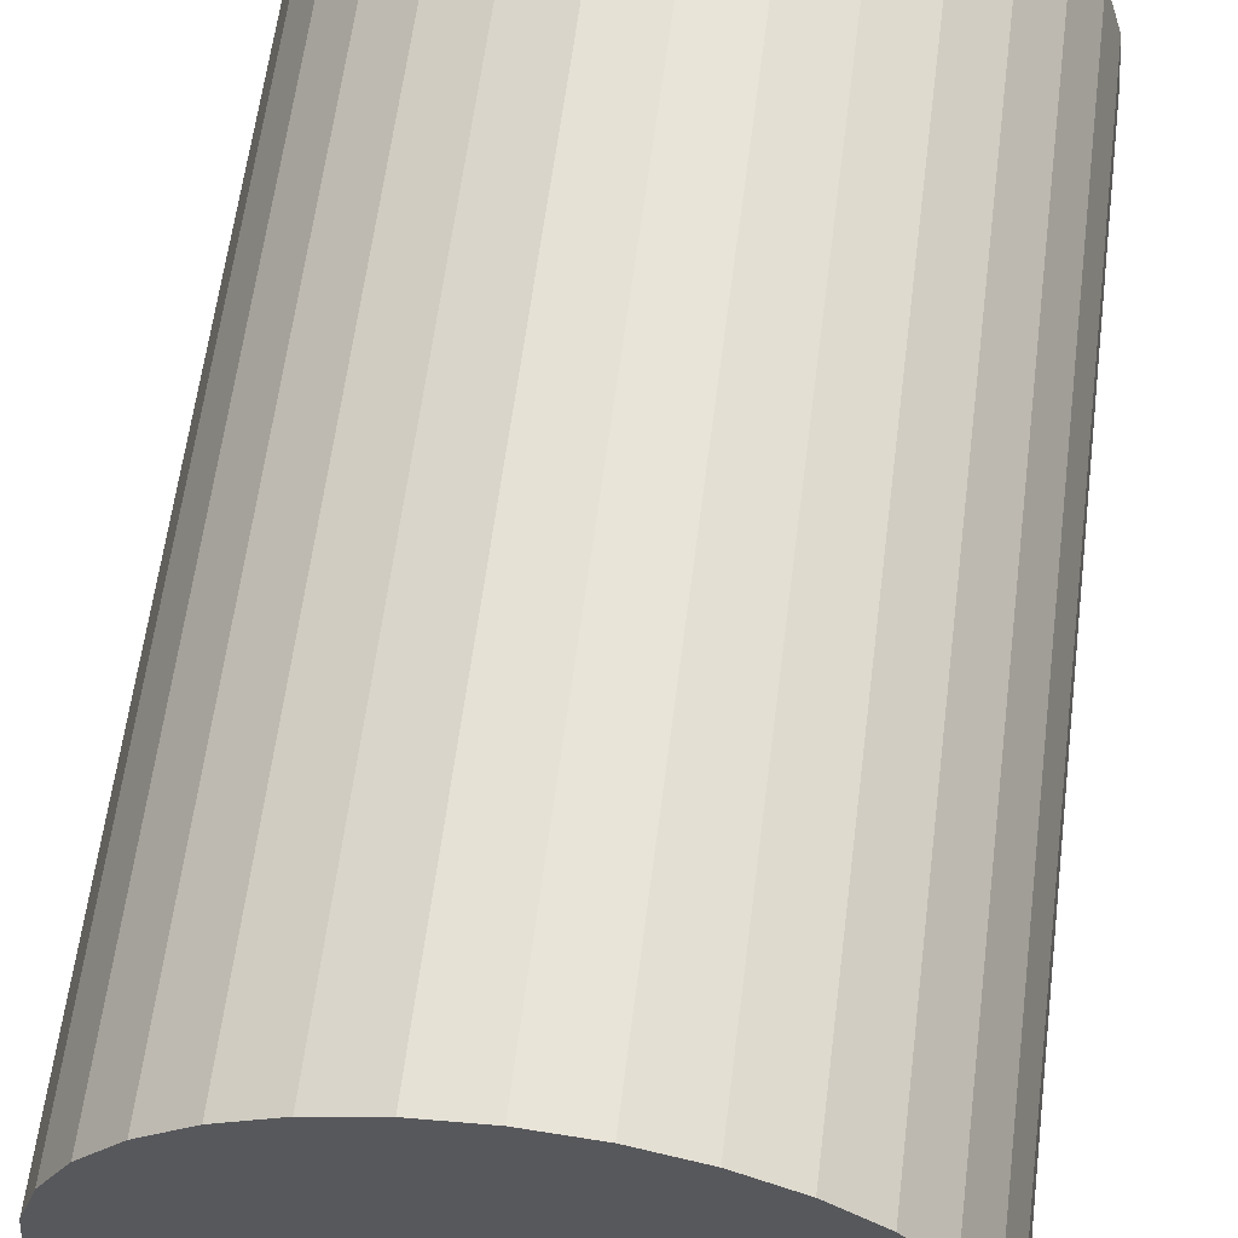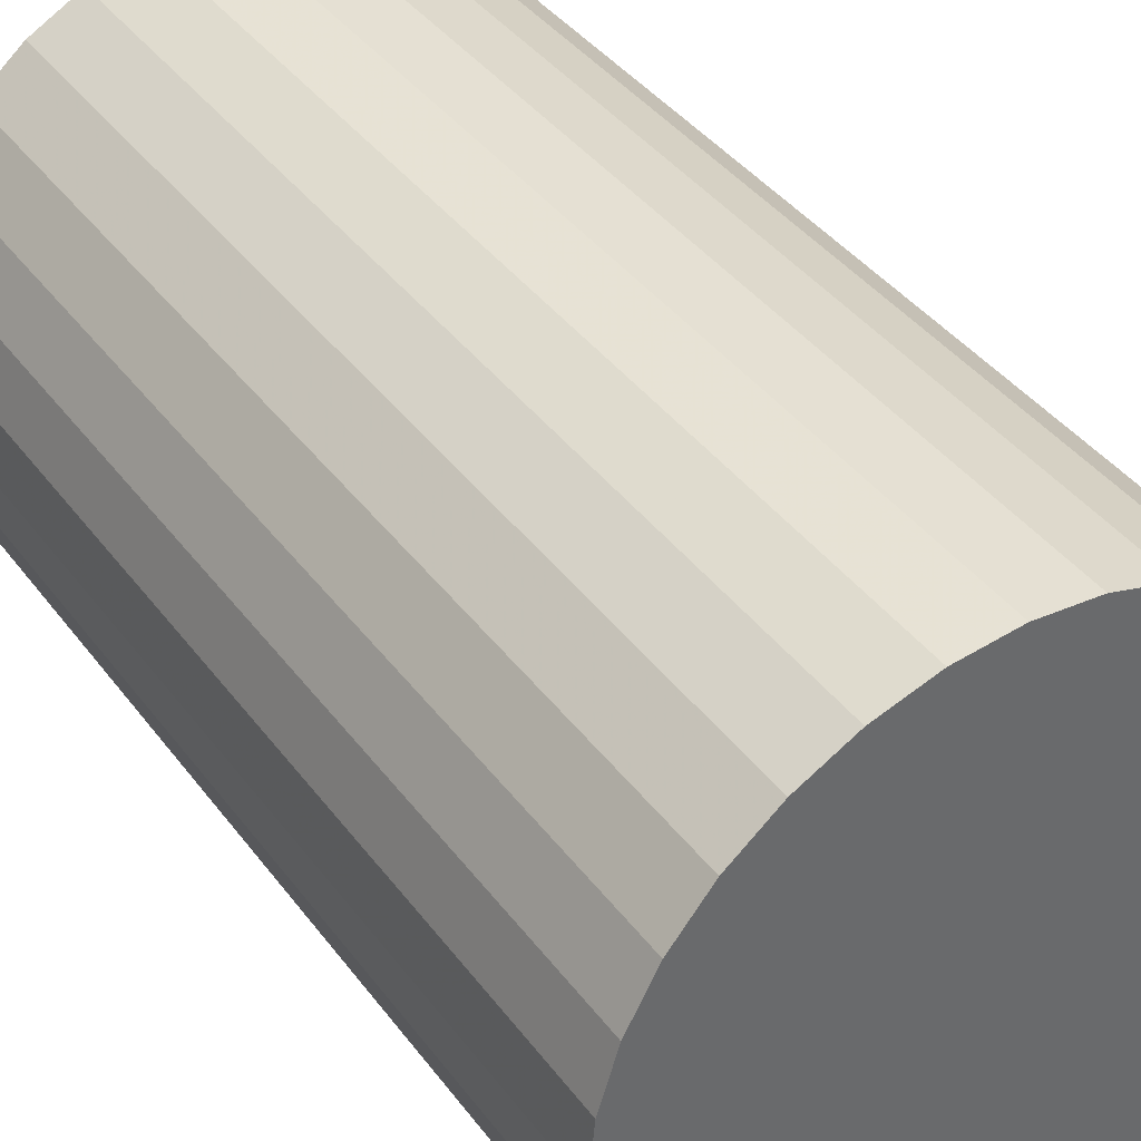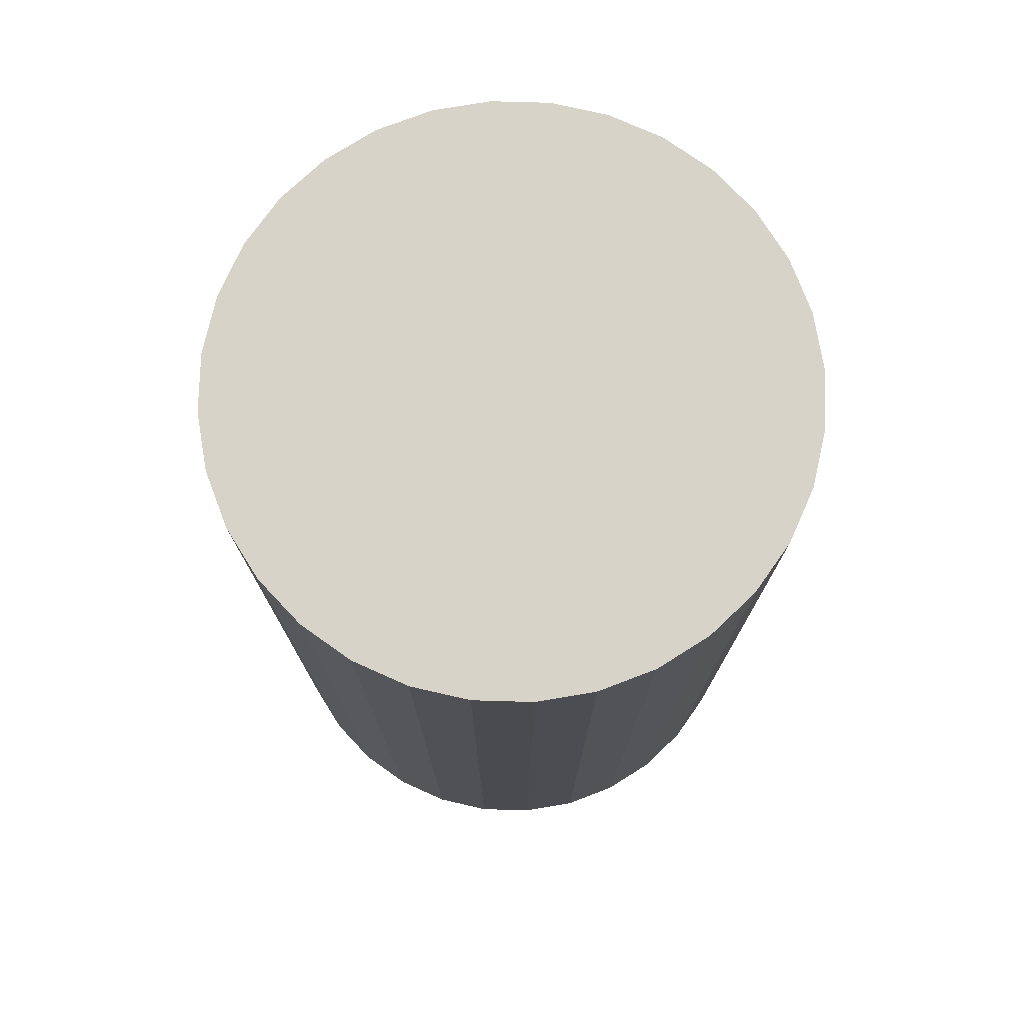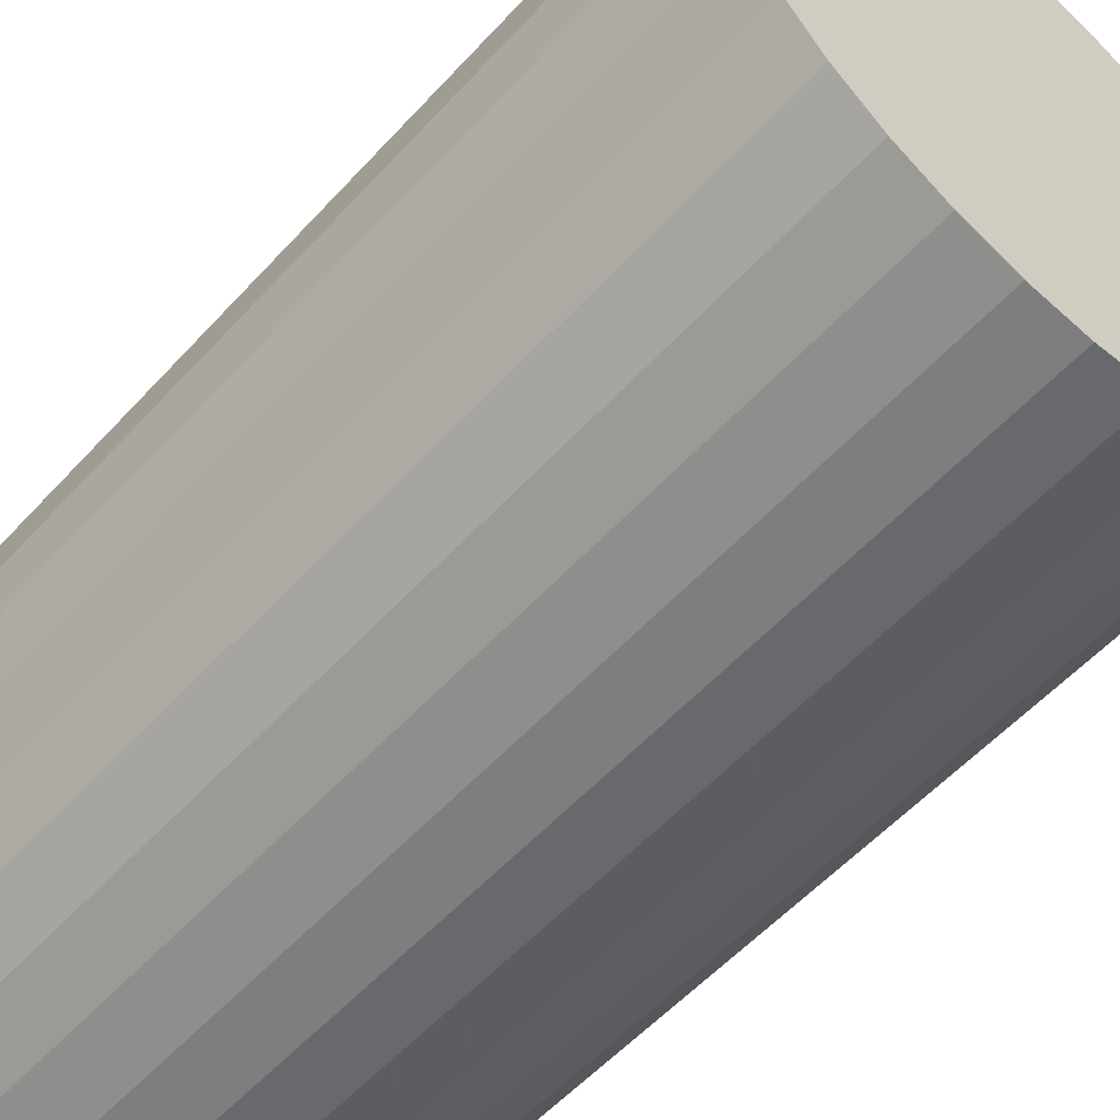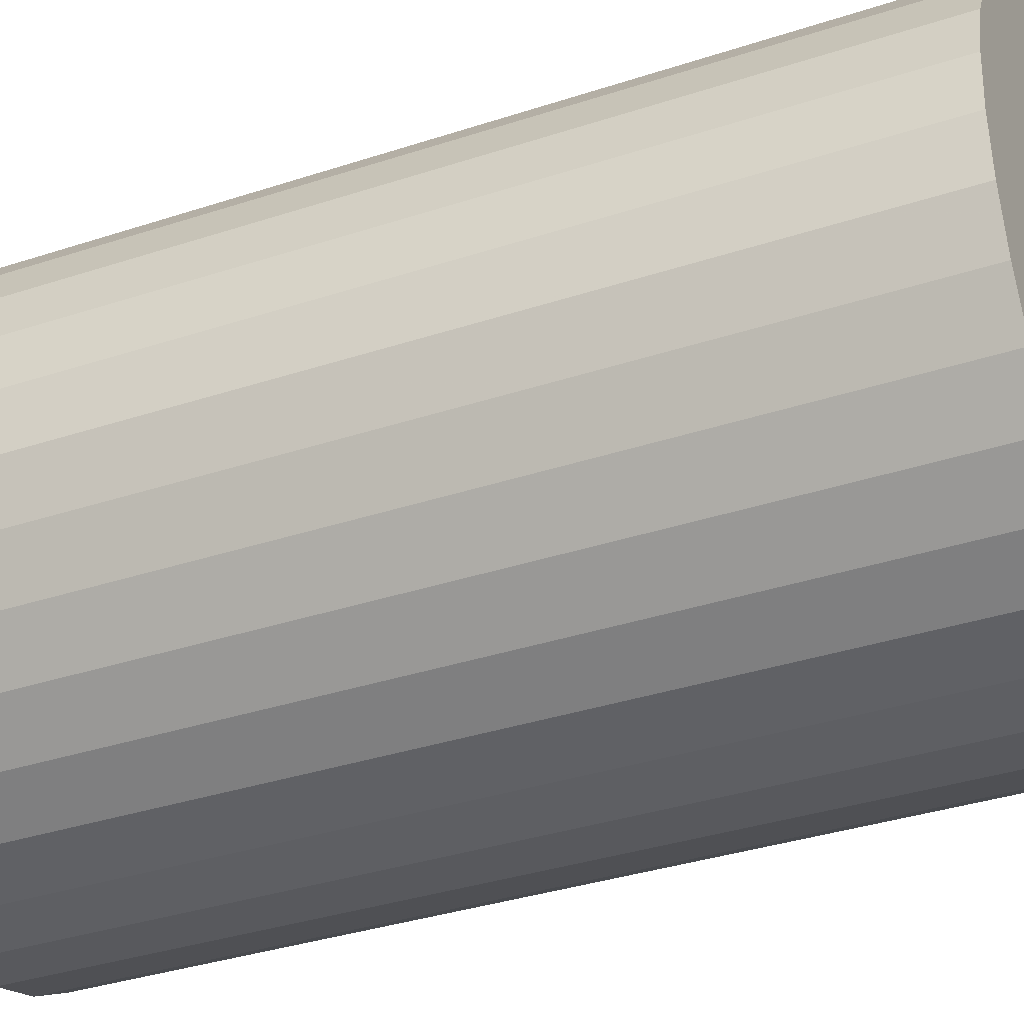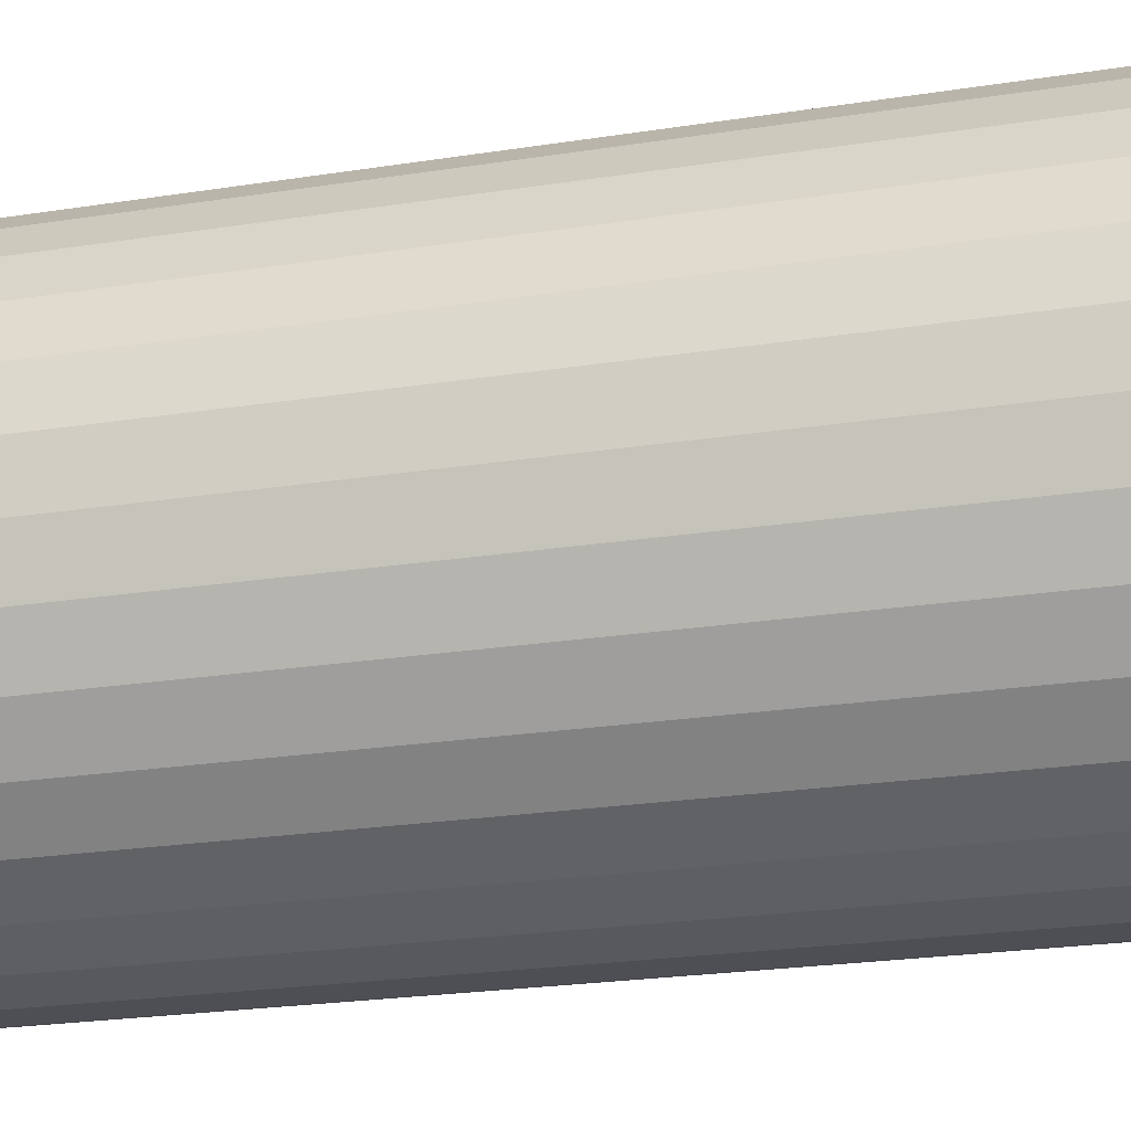
<metadata>
{"format":"obj","ext":"obj","renderer":"f3d","projection":"perspective","resolution":1024,"background":"white","views":[{"elev":60.7,"azim":7.2,"up":"+Y"},{"elev":40.2,"azim":146.9,"up":"+Y"},{"elev":76.0,"azim":153.5,"up":"+Z"},{"elev":-56.2,"azim":-41.7,"up":"+Y"},{"elev":-35.6,"azim":113.5,"up":"+Y"},{"elev":-24.0,"azim":-75.5,"up":"+Y"}]}
</metadata>
<code>
v 0 0 -0.04954
v 0.0311 0 -0.04954
v 0.0311 0 0.04954
v 0 0 0.04954
v 0.0305 0.006067 -0.04954
v 0.0305 0.006067 0.04954
v 0.02873 0.0119 -0.04954
v 0.02873 0.0119 0.04954
v 0.02586 0.01728 -0.04954
v 0.02586 0.01728 0.04954
v 0.02199 0.02199 -0.04954
v 0.02199 0.02199 0.04954
v 0.01728 0.02586 -0.04954
v 0.01728 0.02586 0.04954
v 0.0119 0.02873 -0.04954
v 0.0119 0.02873 0.04954
v 0.006067 0.0305 -0.04954
v 0.006067 0.0305 0.04954
v 0 0.0311 -0.04954
v 0 0.0311 0.04954
v -0.006067 0.0305 -0.04954
v -0.006067 0.0305 0.04954
v -0.0119 0.02873 -0.04954
v -0.0119 0.02873 0.04954
v -0.01728 0.02586 -0.04954
v -0.01728 0.02586 0.04954
v -0.02199 0.02199 -0.04954
v -0.02199 0.02199 0.04954
v -0.02586 0.01728 -0.04954
v -0.02586 0.01728 0.04954
v -0.02873 0.0119 -0.04954
v -0.02873 0.0119 0.04954
v -0.0305 0.006067 -0.04954
v -0.0305 0.006067 0.04954
v -0.0311 0 -0.04954
v -0.0311 0 0.04954
v -0.0305 -0.006067 -0.04954
v -0.0305 -0.006067 0.04954
v -0.02873 -0.0119 -0.04954
v -0.02873 -0.0119 0.04954
v -0.02586 -0.01728 -0.04954
v -0.02586 -0.01728 0.04954
v -0.02199 -0.02199 -0.04954
v -0.02199 -0.02199 0.04954
v -0.01728 -0.02586 -0.04954
v -0.01728 -0.02586 0.04954
v -0.0119 -0.02873 -0.04954
v -0.0119 -0.02873 0.04954
v -0.006067 -0.0305 -0.04954
v -0.006067 -0.0305 0.04954
v -0 -0.0311 -0.04954
v -0 -0.0311 0.04954
v 0.006067 -0.0305 -0.04954
v 0.006067 -0.0305 0.04954
v 0.0119 -0.02873 -0.04954
v 0.0119 -0.02873 0.04954
v 0.01728 -0.02586 -0.04954
v 0.01728 -0.02586 0.04954
v 0.02199 -0.02199 -0.04954
v 0.02199 -0.02199 0.04954
v 0.02586 -0.01728 -0.04954
v 0.02586 -0.01728 0.04954
v 0.02873 -0.0119 -0.04954
v 0.02873 -0.0119 0.04954
v 0.0305 -0.006067 -0.04954
v 0.0305 -0.006067 0.04954
f 2 1 5
f 2 5 3
f 3 5 6
f 3 6 4
f 5 1 7
f 5 7 6
f 6 7 8
f 6 8 4
f 7 1 9
f 7 9 8
f 8 9 10
f 8 10 4
f 9 1 11
f 9 11 10
f 10 11 12
f 10 12 4
f 11 1 13
f 11 13 12
f 12 13 14
f 12 14 4
f 13 1 15
f 13 15 14
f 14 15 16
f 14 16 4
f 15 1 17
f 15 17 16
f 16 17 18
f 16 18 4
f 17 1 19
f 17 19 18
f 18 19 20
f 18 20 4
f 19 1 21
f 19 21 20
f 20 21 22
f 20 22 4
f 21 1 23
f 21 23 22
f 22 23 24
f 22 24 4
f 23 1 25
f 23 25 24
f 24 25 26
f 24 26 4
f 25 1 27
f 25 27 26
f 26 27 28
f 26 28 4
f 27 1 29
f 27 29 28
f 28 29 30
f 28 30 4
f 29 1 31
f 29 31 30
f 30 31 32
f 30 32 4
f 31 1 33
f 31 33 32
f 32 33 34
f 32 34 4
f 33 1 35
f 33 35 34
f 34 35 36
f 34 36 4
f 35 1 37
f 35 37 36
f 36 37 38
f 36 38 4
f 37 1 39
f 37 39 38
f 38 39 40
f 38 40 4
f 39 1 41
f 39 41 40
f 40 41 42
f 40 42 4
f 41 1 43
f 41 43 42
f 42 43 44
f 42 44 4
f 43 1 45
f 43 45 44
f 44 45 46
f 44 46 4
f 45 1 47
f 45 47 46
f 46 47 48
f 46 48 4
f 47 1 49
f 47 49 48
f 48 49 50
f 48 50 4
f 49 1 51
f 49 51 50
f 50 51 52
f 50 52 4
f 51 1 53
f 51 53 52
f 52 53 54
f 52 54 4
f 53 1 55
f 53 55 54
f 54 55 56
f 54 56 4
f 55 1 57
f 55 57 56
f 56 57 58
f 56 58 4
f 57 1 59
f 57 59 58
f 58 59 60
f 58 60 4
f 59 1 61
f 59 61 60
f 60 61 62
f 60 62 4
f 61 1 63
f 61 63 62
f 62 63 64
f 62 64 4
f 63 1 65
f 63 65 64
f 64 65 66
f 64 66 4
f 65 1 2
f 65 2 66
f 66 2 3
f 66 3 4

</code>
